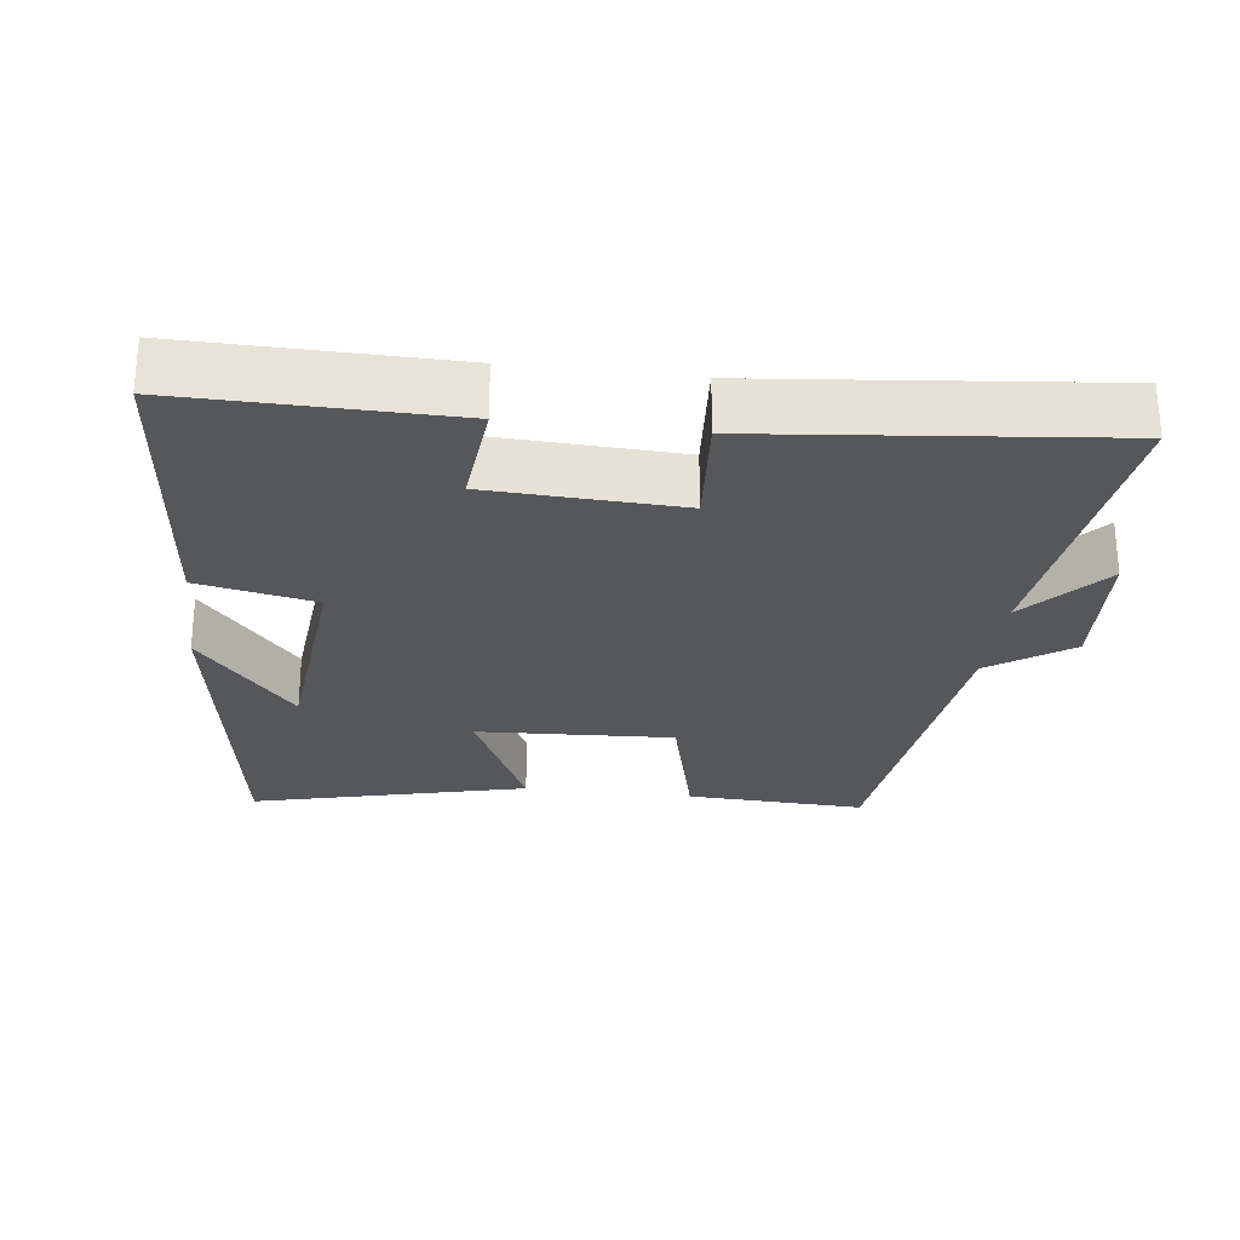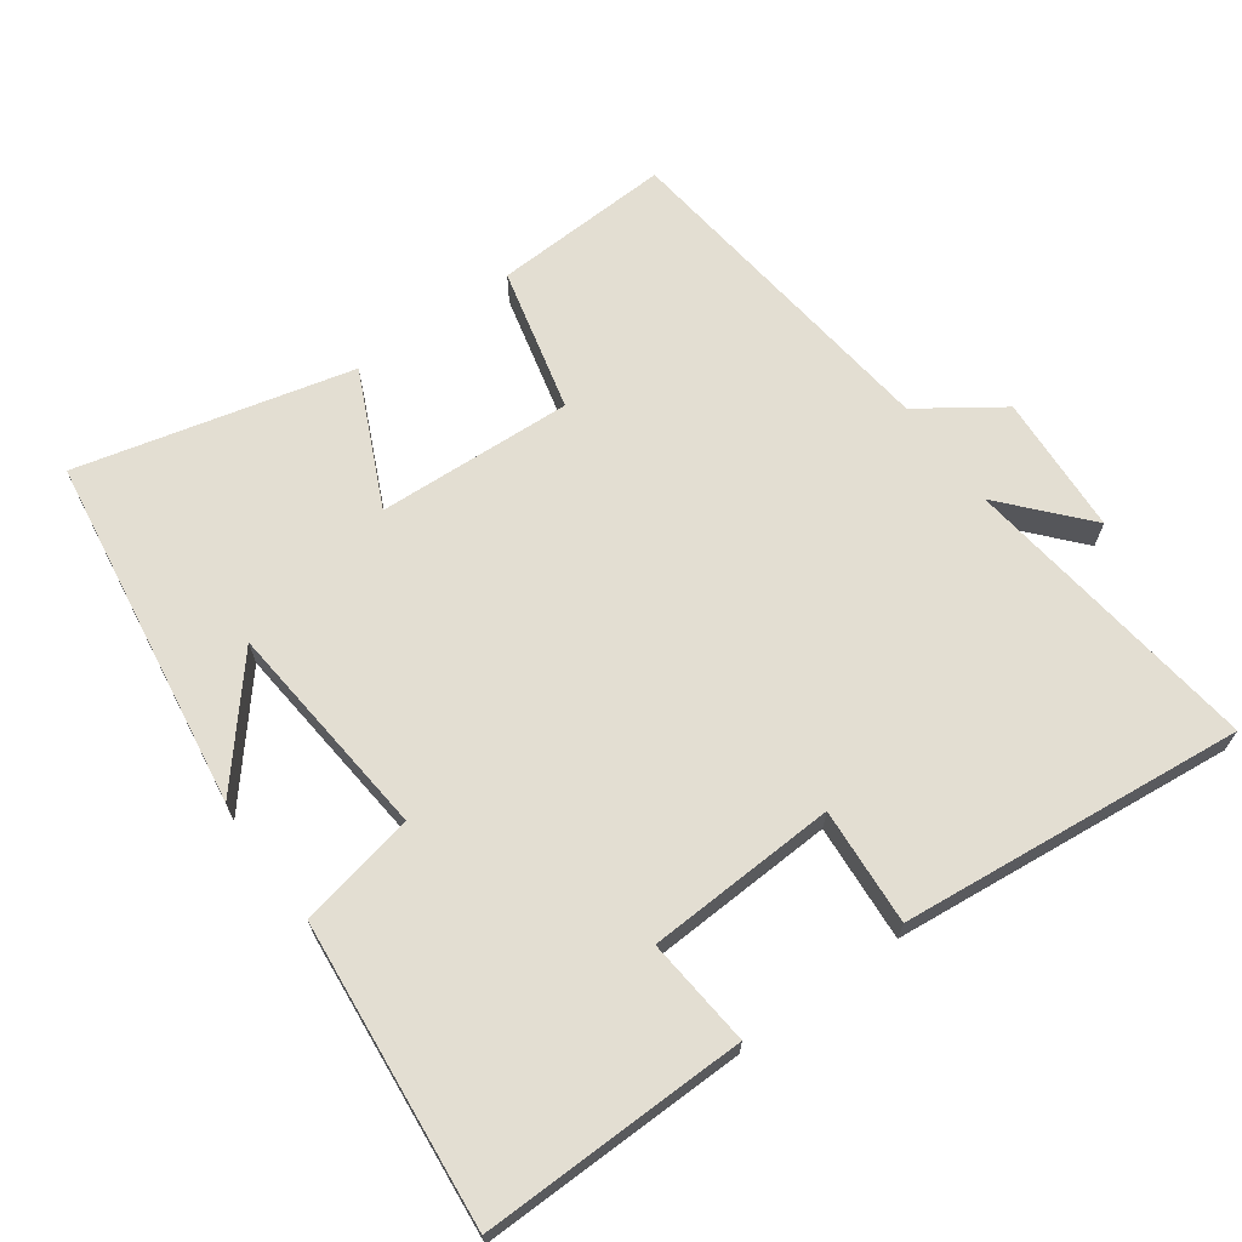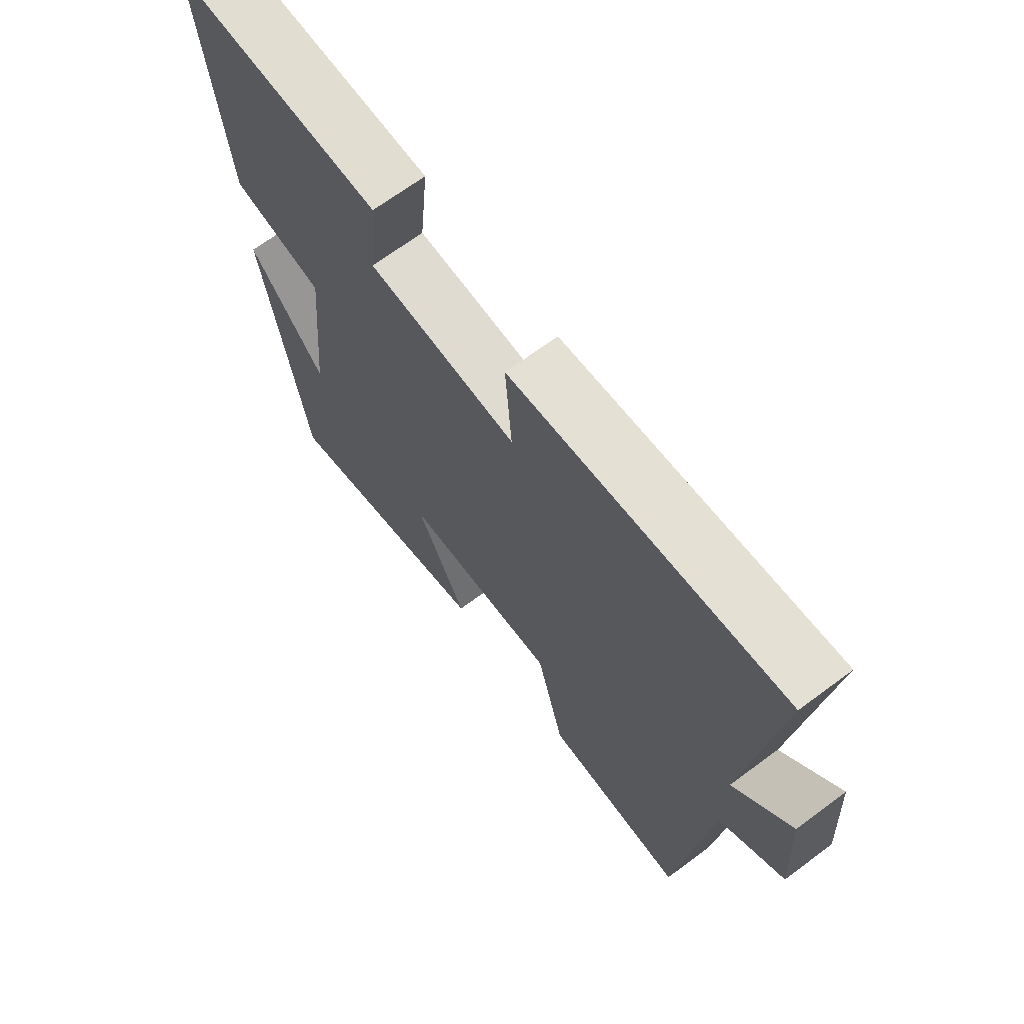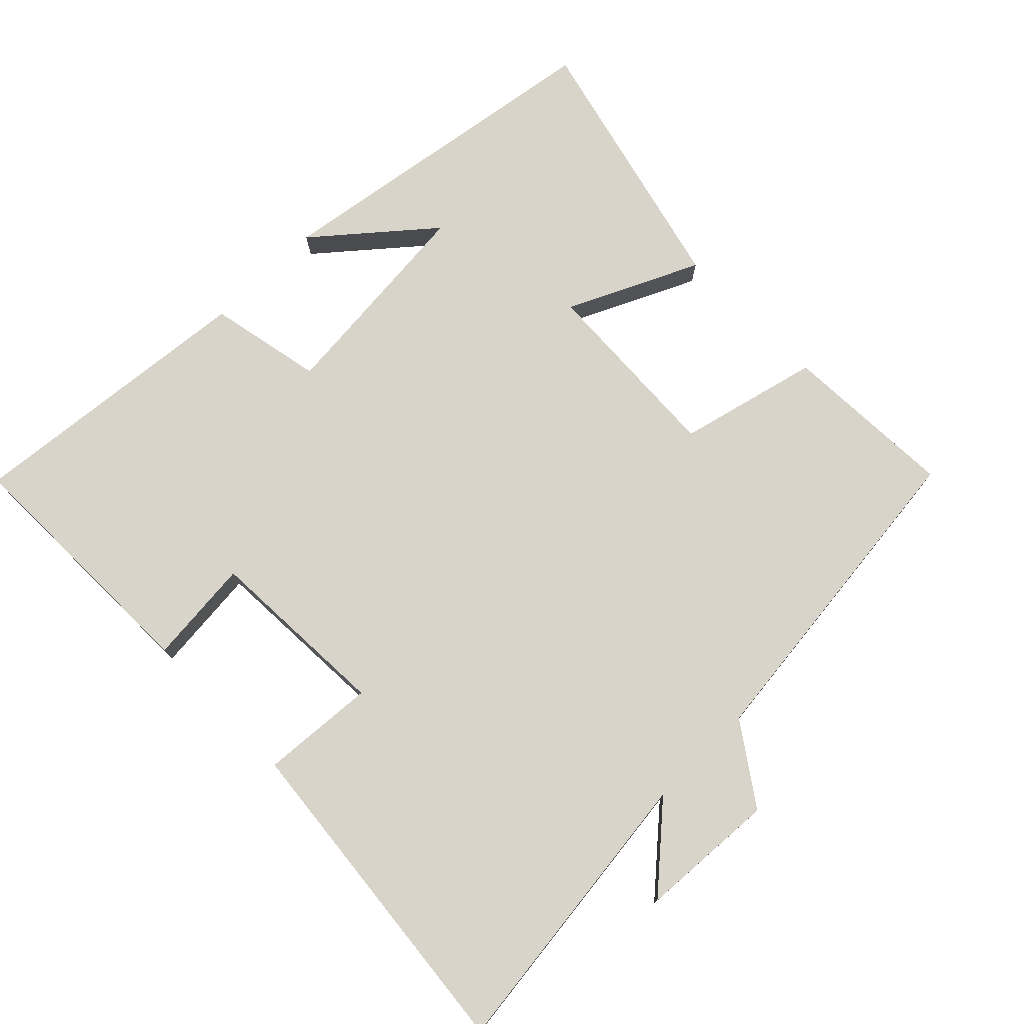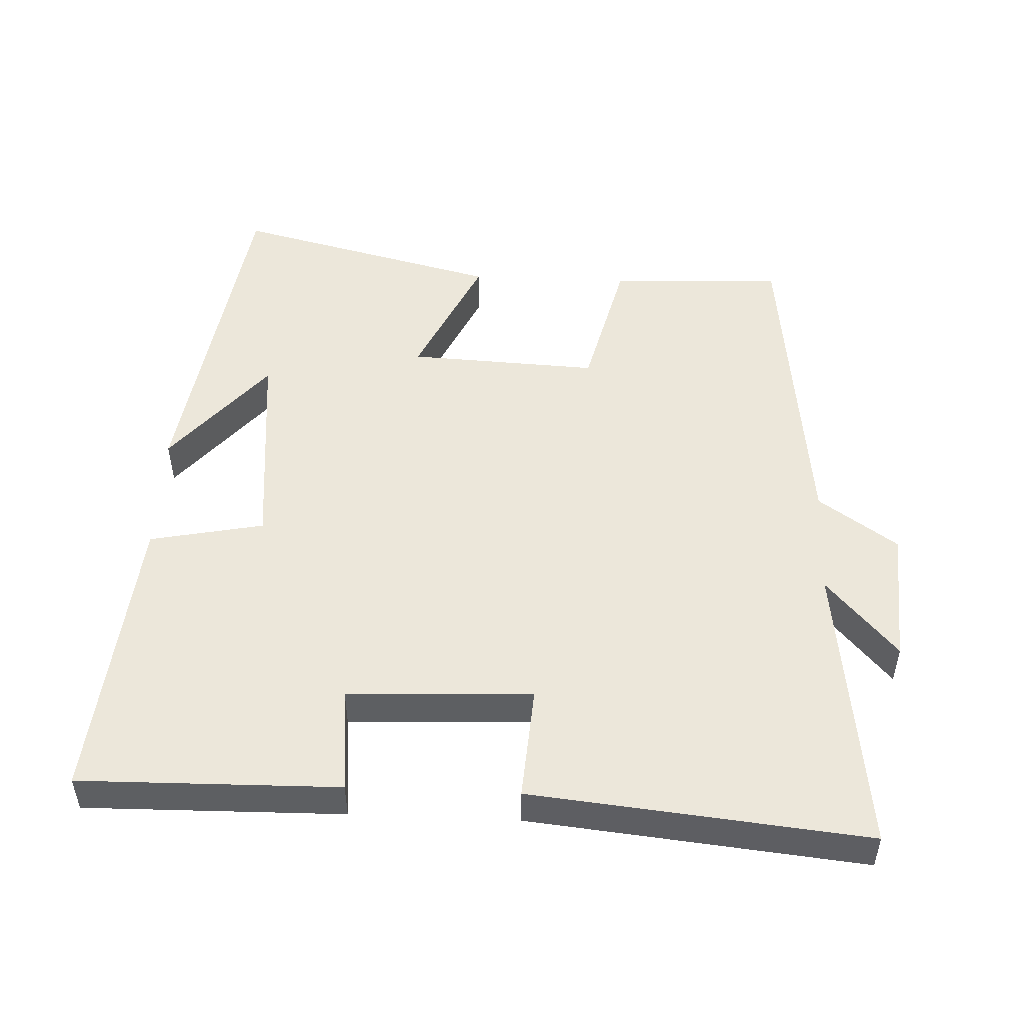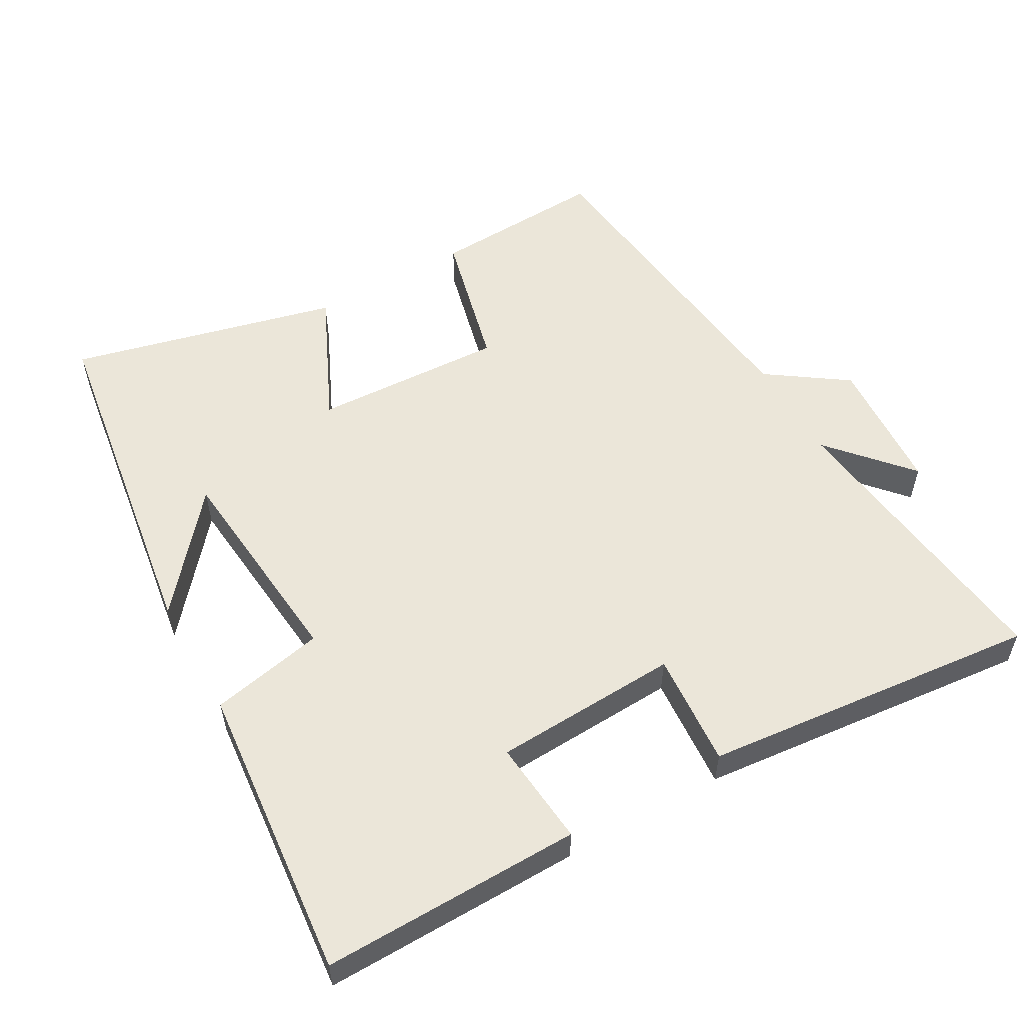
<metadata>
{"format":"obj","ext":"obj","renderer":"f3d","projection":"perspective","resolution":1024,"background":"white","views":[{"elev":-26.7,"azim":-7.1,"up":"+Y"},{"elev":67.4,"azim":-36.0,"up":"+Y"},{"elev":68.4,"azim":53.4,"up":"+Z"},{"elev":75.7,"azim":45.4,"up":"+Y"},{"elev":50.4,"azim":2.4,"up":"+Y"},{"elev":55.6,"azim":-29.7,"up":"+Y"}]}
</metadata>
<code>
v 0.446 0.07 -0.511
v 0.196 0.07 -0.5
v 0.146 0.07 -0.298
v -0.128 0.07 -0.312
v -0.04 0.07 -0.5
v -0.424 0.07 -0.596
v -0.5 0.07 -0.099
v -0.364 0.07 -0.26
v -0.336 0.07 0.048
v -0.5 0.07 0.081
v -0.542 0.07 0.505
v -0.17 0.07 0.5
v -0.184 0.07 0.348
v 0.082 0.07 0.336
v 0.07 0.07 0.5
v 0.552 0.07 0.55
v 0.5 0.07 0.125
v 0.601 0.07 0.24
v 0.613 0.07 0.044
v 0.5 0.07 -0.035
v 0.446 0 -0.511
v 0.196 0 -0.5
v 0.146 0 -0.298
v -0.128 0 -0.312
v -0.04 0 -0.5
v -0.424 0 -0.596
v -0.5 0 -0.099
v -0.364 0 -0.26
v -0.336 0 0.048
v -0.5 0 0.081
v -0.542 0 0.505
v -0.17 0 0.5
v -0.184 0 0.348
v 0.082 0 0.336
v 0.07 0 0.5
v 0.552 0 0.55
v 0.5 0 0.125
v 0.601 0 0.24
v 0.613 0 0.044
v 0.5 0 -0.035
f 17 18 19 20
f 17 20 1 2
f 14 15 16 17
f 13 14 17
f 10 11 12 13
f 9 10 13 17
f 8 9 17
f 6 7 8
f 4 5 6 8
f 3 4 8 17
f 2 3 17
f 40 39 38 37
f 22 21 40 37
f 37 36 35 34
f 37 34 33
f 33 32 31 30
f 37 33 30 29
f 37 29 28
f 28 27 26
f 28 26 25 24
f 37 28 24 23
f 37 23 22
f 1 21 22 2
f 2 22 23 3
f 3 23 24 4
f 4 24 25 5
f 5 25 26 6
f 6 26 27 7
f 7 27 28 8
f 8 28 29 9
f 9 29 30 10
f 10 30 31 11
f 11 31 32 12
f 12 32 33 13
f 13 33 34 14
f 14 34 35 15
f 15 35 36 16
f 16 36 37 17
f 17 37 38 18
f 18 38 39 19
f 19 39 40 20
f 20 40 21 1

</code>
